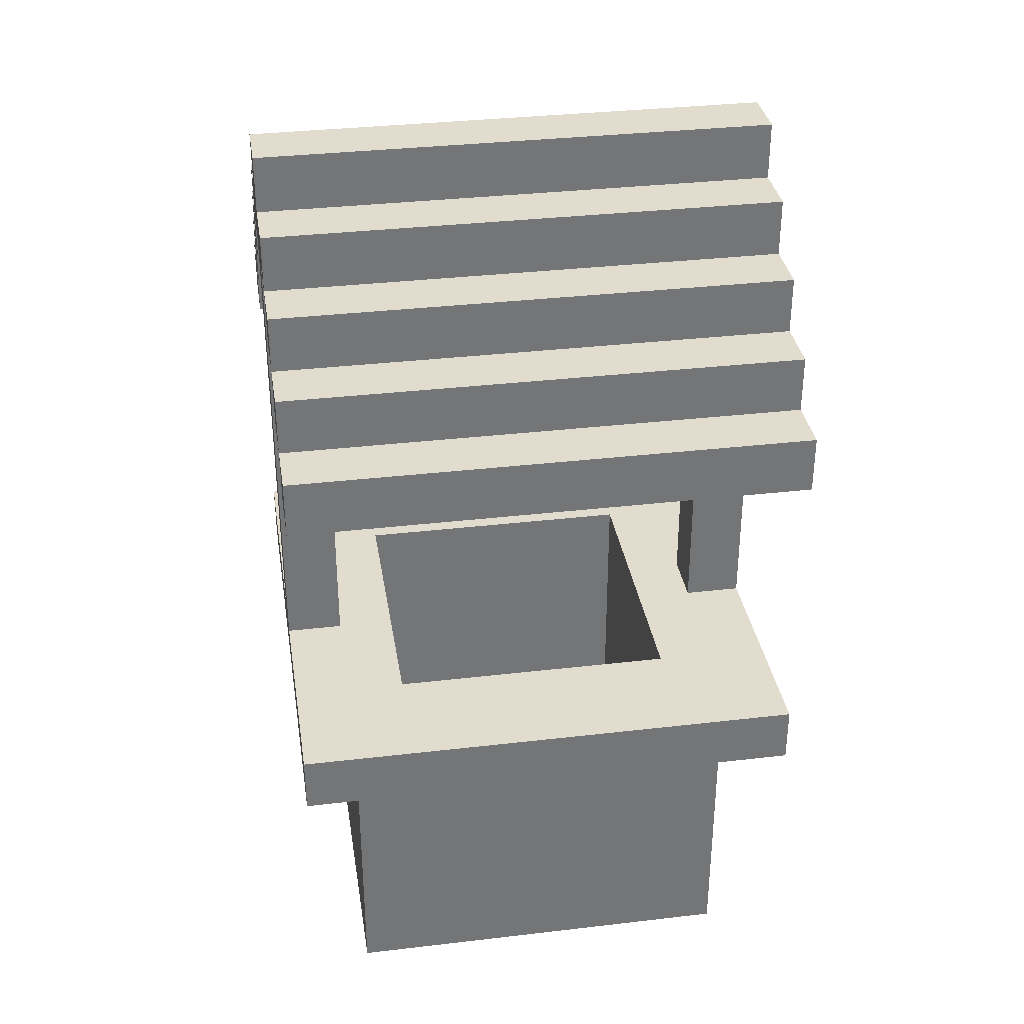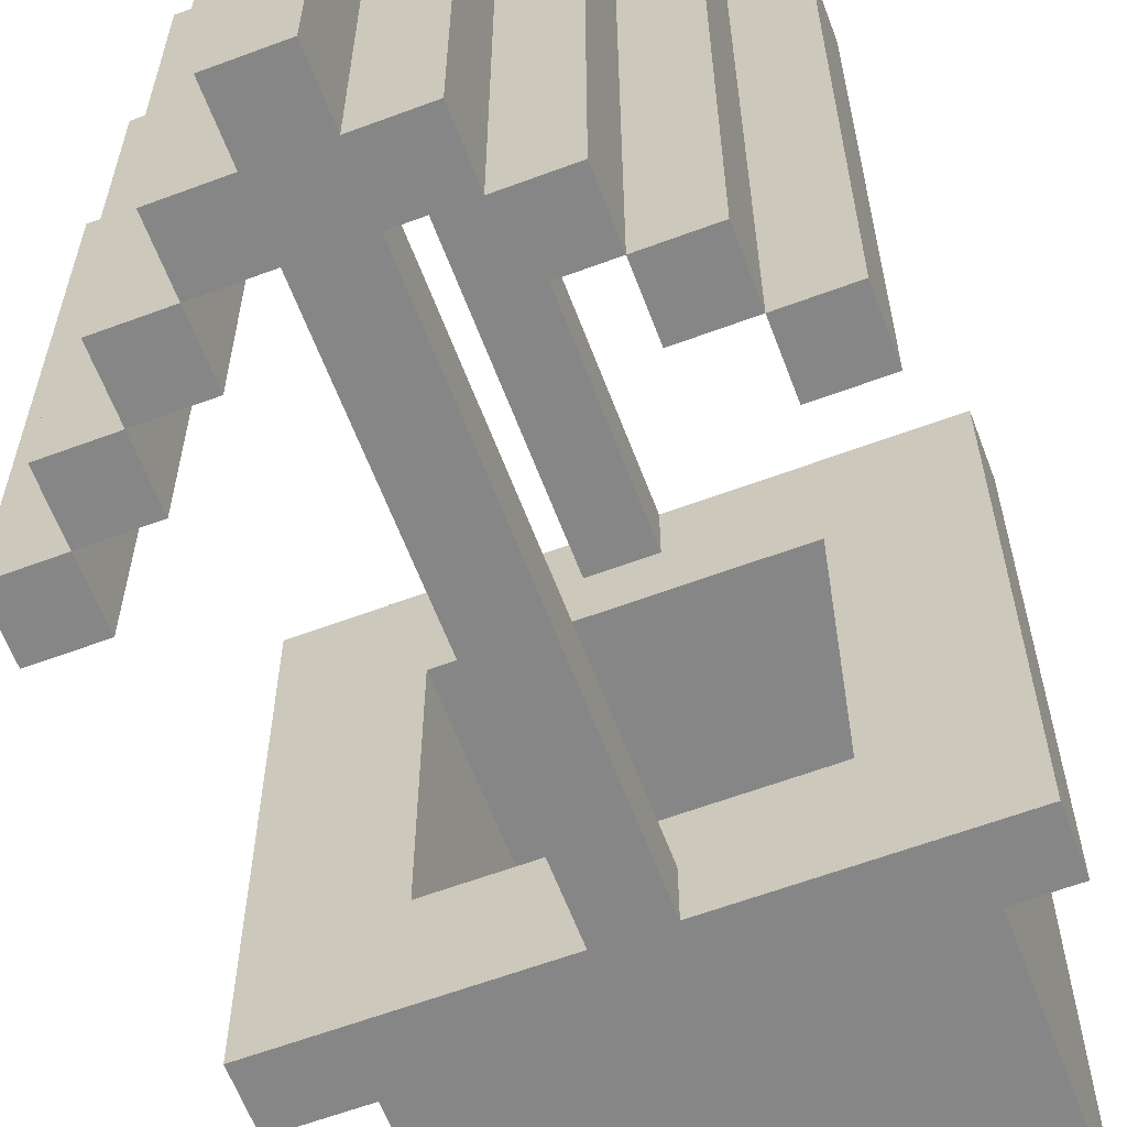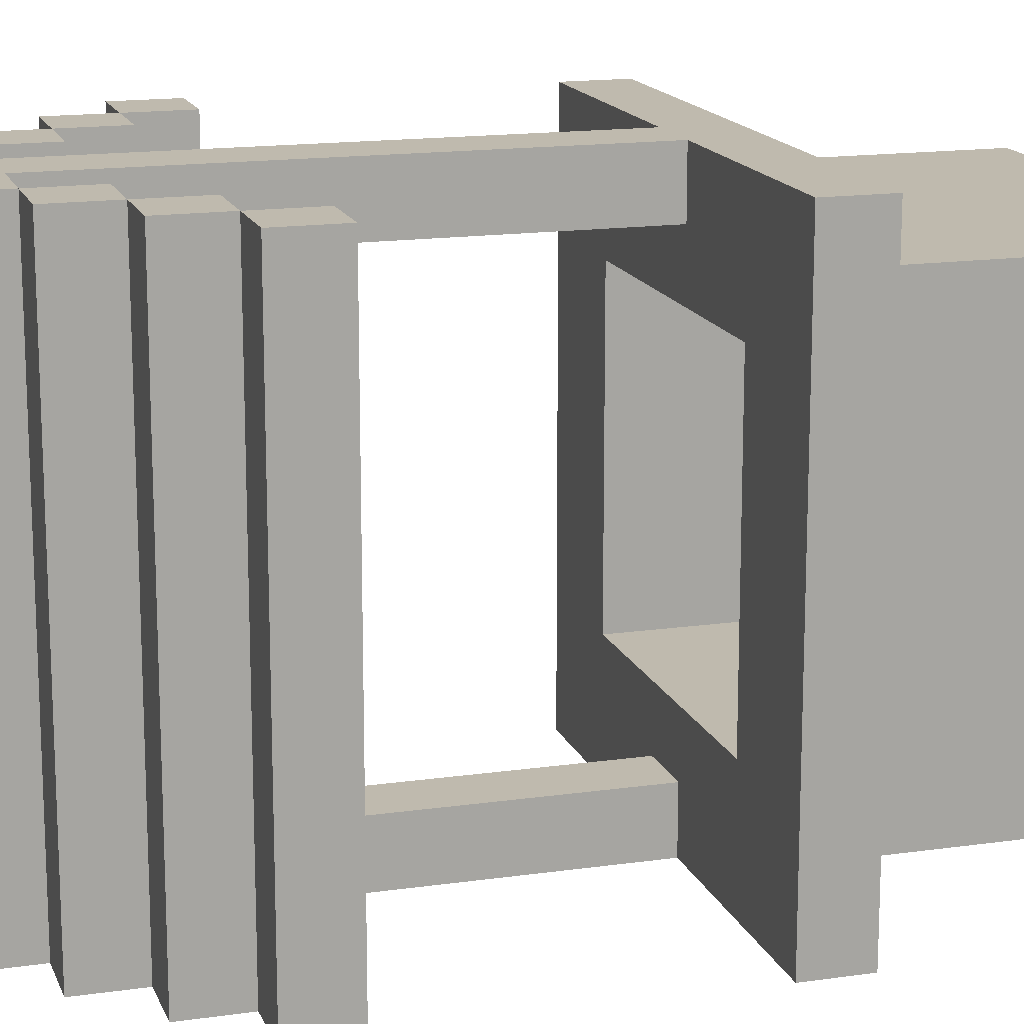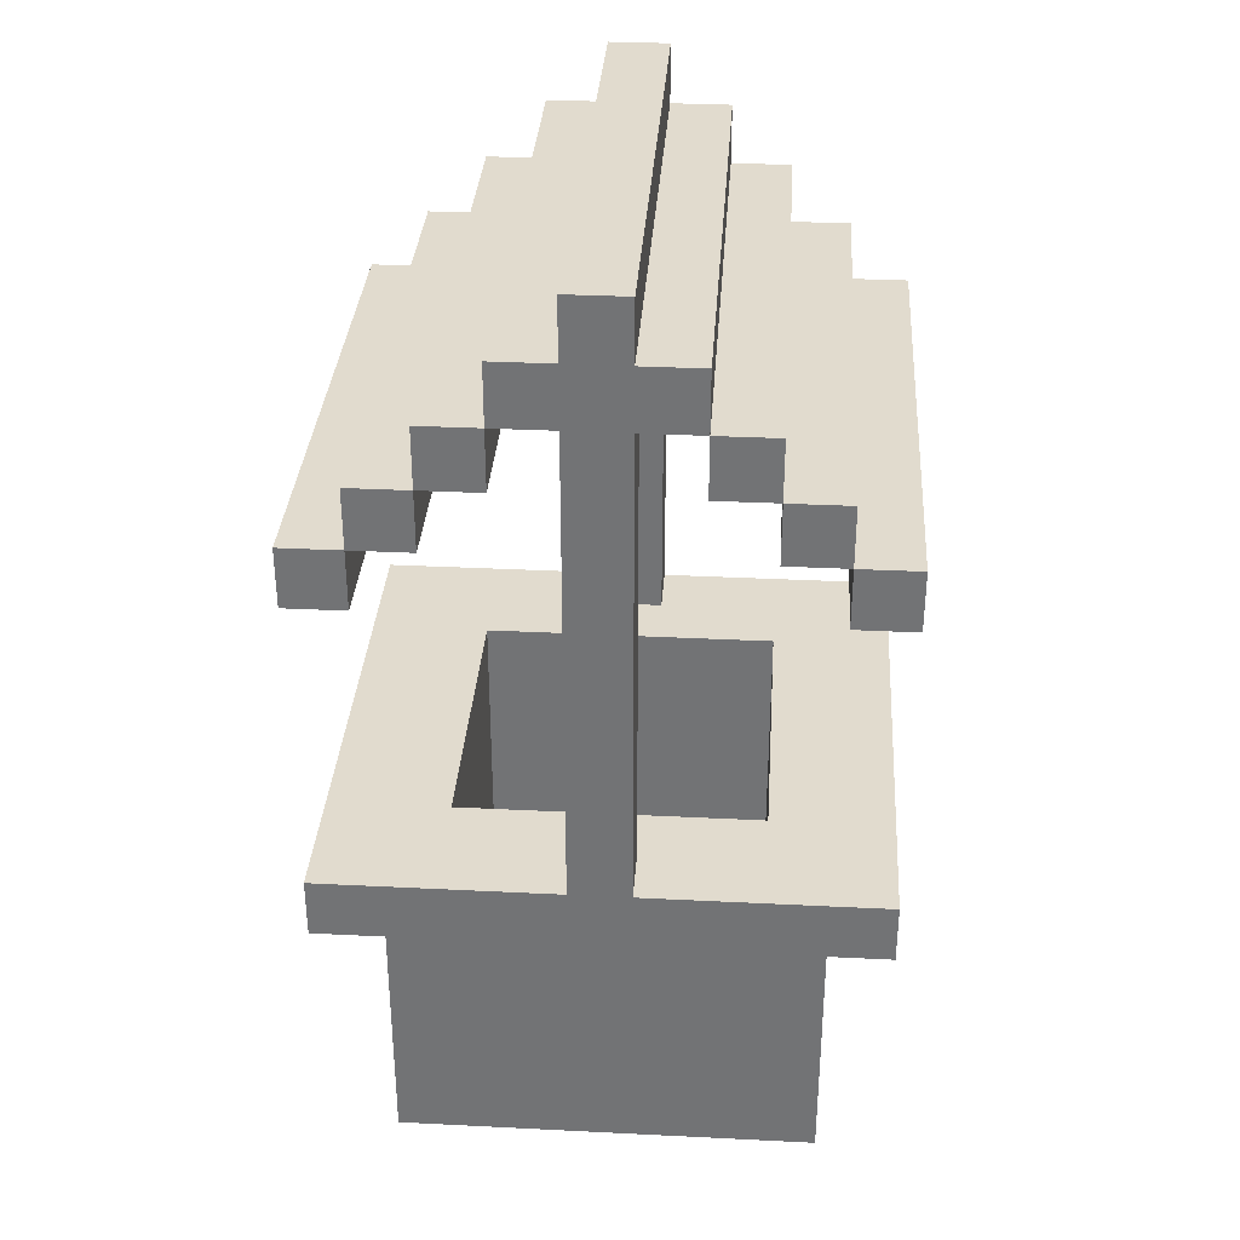
<metadata>
{"format":"obj","ext":"obj","renderer":"f3d","projection":"perspective","resolution":1024,"background":"white","views":[{"elev":34.1,"azim":81.0,"up":"+Y"},{"elev":-62.2,"azim":-159.3,"up":"+Z"},{"elev":15.6,"azim":-106.8,"up":"+Z"},{"elev":33.8,"azim":3.9,"up":"+Y"}]}
</metadata>
<code>
o Aljibe
v -28.9 2 43.9
v -28.9 2 43
v -28.9 2.1 43.9
v -28.9 2.1 43
v -28.9 2.6 43.9
v -28.9 2.6 43
v -28.9 2.7 43.9
v -28.9 2.7 43
v -28.8 1.5 43.8
v -28.8 1.5 43.3
v -28.8 1.5 43.1
v -28.8 1.6 43.8
v -28.8 1.6 43.7
v -28.8 1.6 43.6
v -28.8 1.6 43.4
v -28.8 1.6 43.3
v -28.8 1.6 43.1
v -28.8 1.7 43.8
v -28.8 1.7 43.7
v -28.8 1.7 43.6
v -28.8 1.7 43.4
v -28.8 1.8 43.7
v -28.8 1.8 43.6
v -28.8 1.8 43.4
v -28.8 1.8 43.2
v -28.8 1.9 43.7
v -28.8 1.9 43.6
v -28.8 1.9 43.4
v -28.8 1.9 43.2
v -28.8 2 43.8
v -28.8 2 43.1
v -28.8 2.7 43.9
v -28.8 2.7 43
v -28.8 2.8 43.9
v -28.8 2.8 43
v -28.7 2.8 43.9
v -28.7 2.8 43
v -28.7 2.9 43.9
v -28.7 2.9 43
v -28.6 2.9 43.9
v -28.6 2.9 43
v -28.6 3 43.9
v -28.6 3 43
v -28.5 2.1 43.9
v -28.5 2.1 43.8
v -28.5 2.1 43.1
v -28.5 2.1 43
v -28.5 2.9 43.9
v -28.5 2.9 43.8
v -28.5 2.9 43.1
v -28.5 2.9 43
v -28.5 3 43.9
v -28.5 3 43
v -28.5 3.1 43.9
v -28.5 3.1 43
v -28.4 2.9 43.8
v -28.4 2.9 43.1
v -28.4 3 43.8
v -28.4 3 43.1
v -28.3 2.8 43.9
v -28.3 2.8 43
v -28.3 2.9 43.9
v -28.3 2.9 43
v -28.2 1.6 43.7
v -28.2 1.6 43.6
v -28.2 1.6 43.5
v -28.2 1.6 43.3
v -28.2 1.6 43.2
v -28.2 1.7 43.7
v -28.2 1.7 43.6
v -28.2 1.7 43.5
v -28.2 1.7 43.3
v -28.2 1.8 43.7
v -28.2 1.8 43.5
v -28.2 1.8 43.3
v -28.2 1.9 43.7
v -28.2 1.9 43.5
v -28.2 1.9 43.3
v -28.2 2 43.7
v -28.2 2 43.2
v -28.2 2.1 43.7
v -28.2 2.1 43.2
v -28.2 2.7 43.9
v -28.2 2.7 43
v -28.2 2.8 43.9
v -28.2 2.8 43
v -28.1 2.6 43.9
v -28.1 2.6 43
v -28.1 2.7 43.9
v -28.1 2.7 43
v -28.8 2.6 43.9
v -28.8 2.6 43
v -28.8 2.7 43.9
v -28.8 2.7 43
v -28.7 1.6 43.7
v -28.7 1.6 43.6
v -28.7 1.6 43.4
v -28.7 1.6 43.2
v -28.7 1.7 43.6
v -28.7 1.7 43.4
v -28.7 1.8 43.7
v -28.7 1.8 43.6
v -28.7 1.8 43.4
v -28.7 1.8 43.2
v -28.7 1.9 43.7
v -28.7 1.9 43.6
v -28.7 1.9 43.4
v -28.7 1.9 43.2
v -28.7 2 43.7
v -28.7 2 43.2
v -28.7 2.1 43.7
v -28.7 2.1 43.2
v -28.7 2.7 43.9
v -28.7 2.7 43
v -28.7 2.8 43.9
v -28.7 2.8 43
v -28.6 2.8 43.9
v -28.6 2.8 43
v -28.6 2.9 43.9
v -28.6 2.9 43
v -28.5 2.9 43.8
v -28.5 2.9 43.1
v -28.5 3 43.8
v -28.5 3 43.1
v -28.4 2.1 43.9
v -28.4 2.1 43.8
v -28.4 2.1 43.1
v -28.4 2.1 43
v -28.4 2.9 43.9
v -28.4 2.9 43.8
v -28.4 2.9 43.1
v -28.4 2.9 43
v -28.4 3 43.9
v -28.4 3 43
v -28.4 3.1 43.9
v -28.4 3.1 43
v -28.3 2.9 43.9
v -28.3 2.9 43
v -28.3 3 43.9
v -28.3 3 43
v -28.2 2.8 43.9
v -28.2 2.8 43
v -28.2 2.9 43.9
v -28.2 2.9 43
v -28.1 1.5 43.8
v -28.1 1.5 43.1
v -28.1 1.6 43.8
v -28.1 1.6 43.6
v -28.1 1.6 43.5
v -28.1 1.6 43.3
v -28.1 1.7 43.8
v -28.1 1.7 43.6
v -28.1 1.7 43.5
v -28.1 1.7 43.3
v -28.1 1.8 43.8
v -28.1 1.8 43.7
v -28.1 1.8 43.5
v -28.1 1.8 43.3
v -28.1 1.9 43.8
v -28.1 1.9 43.7
v -28.1 1.9 43.5
v -28.1 1.9 43.3
v -28.1 2 43.8
v -28.1 2 43.1
v -28.1 2.7 43.9
v -28.1 2.7 43
v -28.1 2.8 43.9
v -28.1 2.8 43
v -28 2 43.9
v -28 2 43
v -28 2.1 43.9
v -28 2.1 43
v -28 2.6 43.9
v -28 2.6 43
v -28 2.7 43.9
v -28 2.7 43
v -28.9 2 43.9
v -28.9 2.1 43.9
v -28.9 2.6 43.9
v -28.9 2.7 43.9
v -28.8 2.6 43.9
v -28.8 2.7 43.9
v -28.8 2.8 43.9
v -28.7 2.7 43.9
v -28.7 2.8 43.9
v -28.7 2.9 43.9
v -28.6 2.8 43.9
v -28.6 2.9 43.9
v -28.6 3 43.9
v -28.5 2.1 43.9
v -28.5 2.9 43.9
v -28.5 3 43.9
v -28.5 3.1 43.9
v -28.4 2.1 43.9
v -28.4 2.9 43.9
v -28.4 3 43.9
v -28.4 3.1 43.9
v -28.3 2.8 43.9
v -28.3 2.9 43.9
v -28.3 3 43.9
v -28.2 2.7 43.9
v -28.2 2.8 43.9
v -28.2 2.9 43.9
v -28.1 2.6 43.9
v -28.1 2.7 43.9
v -28.1 2.8 43.9
v -28 2 43.9
v -28 2.1 43.9
v -28 2.6 43.9
v -28 2.7 43.9
v -28.8 1.5 43.8
v -28.8 1.6 43.8
v -28.8 1.7 43.8
v -28.8 2 43.8
v -28.7 1.5 43.8
v -28.7 1.6 43.8
v -28.7 1.7 43.8
v -28.7 1.8 43.8
v -28.7 1.9 43.8
v -28.5 1.5 43.8
v -28.5 1.6 43.8
v -28.5 1.7 43.8
v -28.5 1.8 43.8
v -28.5 1.9 43.8
v -28.4 1.9 43.8
v -28.4 2 43.8
v -28.3 1.6 43.8
v -28.3 1.7 43.8
v -28.3 1.8 43.8
v -28.3 1.9 43.8
v -28.3 2 43.8
v -28.2 1.6 43.8
v -28.2 1.7 43.8
v -28.1 1.5 43.8
v -28.1 1.6 43.8
v -28.1 1.7 43.8
v -28.1 1.8 43.8
v -28.1 1.9 43.8
v -28.1 2 43.8
v -28.7 1.6 43.2
v -28.7 1.8 43.2
v -28.7 1.9 43.2
v -28.7 2 43.2
v -28.7 2.1 43.2
v -28.5 1.8 43.2
v -28.5 1.9 43.2
v -28.3 1.8 43.2
v -28.3 1.9 43.2
v -28.2 1.6 43.2
v -28.2 2 43.2
v -28.2 2.1 43.2
v -28.5 2.1 43.1
v -28.5 2.9 43.1
v -28.5 3 43.1
v -28.4 2.1 43.1
v -28.4 2.9 43.1
v -28.4 3 43.1
v -28.5 2.1 43.8
v -28.5 2.9 43.8
v -28.5 3 43.8
v -28.4 2.1 43.8
v -28.4 2.9 43.8
v -28.4 3 43.8
v -28.7 1.6 43.7
v -28.7 1.8 43.7
v -28.7 1.9 43.7
v -28.7 2 43.7
v -28.7 2.1 43.7
v -28.5 1.6 43.7
v -28.5 1.7 43.7
v -28.5 1.8 43.7
v -28.5 1.9 43.7
v -28.4 1.9 43.7
v -28.4 2 43.7
v -28.3 1.6 43.7
v -28.3 1.7 43.7
v -28.3 1.8 43.7
v -28.3 1.9 43.7
v -28.3 2 43.7
v -28.2 1.6 43.7
v -28.2 1.7 43.7
v -28.2 1.8 43.7
v -28.2 1.9 43.7
v -28.2 2 43.7
v -28.2 2.1 43.7
v -28.8 1.5 43.1
v -28.8 1.6 43.1
v -28.8 2 43.1
v -28.7 1.5 43.1
v -28.7 1.6 43.1
v -28.5 1.8 43.1
v -28.5 1.9 43.1
v -28.3 1.8 43.1
v -28.3 1.9 43.1
v -28.1 1.5 43.1
v -28.1 2 43.1
v -28.9 2 43
v -28.9 2.1 43
v -28.9 2.6 43
v -28.9 2.7 43
v -28.8 2.6 43
v -28.8 2.7 43
v -28.8 2.8 43
v -28.7 2.7 43
v -28.7 2.8 43
v -28.7 2.9 43
v -28.6 2.8 43
v -28.6 2.9 43
v -28.6 3 43
v -28.5 2.1 43
v -28.5 2.9 43
v -28.5 3 43
v -28.5 3.1 43
v -28.4 2.1 43
v -28.4 2.9 43
v -28.4 3 43
v -28.4 3.1 43
v -28.3 2.8 43
v -28.3 2.9 43
v -28.3 3 43
v -28.2 2.7 43
v -28.2 2.8 43
v -28.2 2.9 43
v -28.1 2.6 43
v -28.1 2.7 43
v -28.1 2.8 43
v -28 2 43
v -28 2.1 43
v -28 2.6 43
v -28 2.7 43
v -28.8 1.5 43.8
v -28.7 1.5 43.8
v -28.5 1.5 43.8
v -28.1 1.5 43.8
v -28.7 1.5 43.7
v -28.5 1.5 43.7
v -28.2 1.5 43.7
v -28.8 1.5 43.3
v -28.7 1.5 43.3
v -28.7 1.5 43.2
v -28.2 1.5 43.2
v -28.8 1.5 43.1
v -28.7 1.5 43.1
v -28.1 1.5 43.1
v -28.9 2 43.9
v -28 2 43.9
v -28.8 2 43.8
v -28.4 2 43.8
v -28.3 2 43.8
v -28.1 2 43.8
v -28.8 2 43.1
v -28.1 2 43.1
v -28.9 2 43
v -28 2 43
v -28.9 2.6 43.9
v -28.8 2.6 43.9
v -28.1 2.6 43.9
v -28 2.6 43.9
v -28.9 2.6 43
v -28.8 2.6 43
v -28.1 2.6 43
v -28 2.6 43
v -28.8 2.7 43.9
v -28.7 2.7 43.9
v -28.2 2.7 43.9
v -28.1 2.7 43.9
v -28.8 2.7 43
v -28.7 2.7 43
v -28.2 2.7 43
v -28.1 2.7 43
v -28.7 2.8 43.9
v -28.6 2.8 43.9
v -28.3 2.8 43.9
v -28.2 2.8 43.9
v -28.7 2.8 43
v -28.6 2.8 43
v -28.3 2.8 43
v -28.2 2.8 43
v -28.6 2.9 43.9
v -28.5 2.9 43.9
v -28.4 2.9 43.9
v -28.3 2.9 43.9
v -28.5 2.9 43.8
v -28.4 2.9 43.8
v -28.5 2.9 43.1
v -28.4 2.9 43.1
v -28.6 2.9 43
v -28.5 2.9 43
v -28.4 2.9 43
v -28.3 2.9 43
v -28.5 3 43.8
v -28.4 3 43.8
v -28.5 3 43.1
v -28.4 3 43.1
v -28.7 1.6 43.7
v -28.5 1.6 43.7
v -28.3 1.6 43.7
v -28.2 1.6 43.7
v -28.7 1.6 43.6
v -28.2 1.6 43.6
v -28.2 1.6 43.5
v -28.7 1.6 43.4
v -28.2 1.6 43.3
v -28.7 1.6 43.2
v -28.2 1.6 43.2
v -28.9 2.1 43.9
v -28.5 2.1 43.9
v -28.4 2.1 43.9
v -28 2.1 43.9
v -28.5 2.1 43.8
v -28.4 2.1 43.8
v -28.7 2.1 43.7
v -28.2 2.1 43.7
v -28.7 2.1 43.2
v -28.2 2.1 43.2
v -28.5 2.1 43.1
v -28.4 2.1 43.1
v -28.9 2.1 43
v -28.5 2.1 43
v -28.4 2.1 43
v -28 2.1 43
v -28.9 2.7 43.9
v -28.8 2.7 43.9
v -28.1 2.7 43.9
v -28 2.7 43.9
v -28.9 2.7 43
v -28.8 2.7 43
v -28.1 2.7 43
v -28 2.7 43
v -28.8 2.8 43.9
v -28.7 2.8 43.9
v -28.2 2.8 43.9
v -28.1 2.8 43.9
v -28.8 2.8 43
v -28.7 2.8 43
v -28.2 2.8 43
v -28.1 2.8 43
v -28.7 2.9 43.9
v -28.6 2.9 43.9
v -28.3 2.9 43.9
v -28.2 2.9 43.9
v -28.7 2.9 43
v -28.6 2.9 43
v -28.3 2.9 43
v -28.2 2.9 43
v -28.6 3 43.9
v -28.5 3 43.9
v -28.4 3 43.9
v -28.3 3 43.9
v -28.6 3 43
v -28.5 3 43
v -28.4 3 43
v -28.3 3 43
v -28.5 3.1 43.9
v -28.4 3.1 43.9
v -28.5 3.1 43
v -28.4 3.1 43
f 3 2 1
f 4 2 3
f 7 6 5
f 8 6 7
f 12 10 9
f 13 10 12
f 14 10 13
f 15 10 14
f 16 11 10
f 16 10 15
f 17 11 16
f 18 13 12
f 19 14 13
f 19 13 18
f 20 15 14
f 20 14 19
f 21 16 15
f 21 15 20
f 21 17 16
f 22 19 18
f 22 20 19
f 22 21 20
f 23 21 22
f 24 17 21
f 24 21 23
f 25 17 24
f 26 23 22
f 26 22 18
f 27 24 23
f 27 23 26
f 28 25 24
f 28 24 27
f 29 17 25
f 29 25 28
f 30 28 27
f 30 27 26
f 30 29 28
f 30 26 18
f 31 17 29
f 31 29 30
f 34 33 32
f 35 33 34
f 38 37 36
f 39 37 38
f 42 41 40
f 43 41 42
f 48 45 44
f 49 45 48
f 50 47 46
f 51 47 50
f 54 53 52
f 55 53 54
f 58 57 56
f 59 57 58
f 62 61 60
f 63 61 62
f 69 65 64
f 70 66 65
f 70 65 69
f 71 67 66
f 71 66 70
f 72 68 67
f 72 67 71
f 73 71 70
f 73 70 69
f 73 72 71
f 74 72 73
f 75 68 72
f 75 72 74
f 76 74 73
f 77 75 74
f 77 74 76
f 78 68 75
f 78 75 77
f 79 77 76
f 79 78 77
f 80 68 78
f 80 78 79
f 81 80 79
f 82 80 81
f 85 84 83
f 86 84 85
f 89 88 87
f 90 88 89
f 91 92 93
f 93 92 94
f 95 96 99
f 96 97 99
f 97 98 100
f 99 97 100
f 95 99 101
f 99 100 101
f 101 100 102
f 100 98 103
f 102 100 103
f 103 98 104
f 101 102 105
f 102 103 106
f 105 102 106
f 103 104 107
f 106 103 107
f 107 104 108
f 105 106 109
f 106 107 109
f 107 108 109
f 109 108 110
f 109 110 111
f 111 110 112
f 113 114 115
f 115 114 116
f 117 118 119
f 119 118 120
f 121 122 123
f 123 122 124
f 125 126 129
f 129 126 130
f 127 128 131
f 131 128 132
f 133 134 135
f 135 134 136
f 137 138 139
f 139 138 140
f 141 142 143
f 143 142 144
f 145 146 147
f 147 146 148
f 148 146 149
f 149 146 150
f 147 148 151
f 148 149 152
f 151 148 152
f 149 150 153
f 152 149 153
f 150 146 154
f 153 150 154
f 152 153 155
f 151 152 155
f 153 154 155
f 155 154 156
f 156 154 157
f 154 146 158
f 157 154 158
f 155 156 159
f 156 157 160
f 159 156 160
f 157 158 161
f 160 157 161
f 158 146 162
f 161 158 162
f 160 161 163
f 159 160 163
f 161 162 163
f 162 146 164
f 163 162 164
f 165 166 167
f 167 166 168
f 169 170 171
f 171 170 172
f 173 174 175
f 175 174 176
f 181 180 179
f 182 180 181
f 184 183 182
f 185 183 184
f 187 186 185
f 188 186 187
f 190 178 177
f 191 189 188
f 192 189 191
f 194 190 177
f 194 191 190
f 194 192 191
f 195 192 194
f 196 193 192
f 196 192 195
f 197 193 196
f 199 196 195
f 200 196 199
f 202 199 198
f 203 199 202
f 205 202 201
f 206 202 205
f 207 194 177
f 208 194 207
f 209 205 204
f 210 205 209
f 215 212 211
f 216 213 212
f 216 212 215
f 217 214 213
f 217 213 216
f 218 214 217
f 219 214 218
f 220 216 215
f 221 217 216
f 221 216 220
f 221 218 217
f 222 218 221
f 223 219 218
f 223 218 222
f 224 214 219
f 224 219 223
f 225 223 222
f 225 214 224
f 225 224 223
f 226 214 225
f 227 221 220
f 227 222 221
f 228 225 222
f 228 222 227
f 229 225 228
f 230 226 225
f 230 225 229
f 231 226 230
f 232 229 228
f 232 227 220
f 232 228 227
f 233 229 232
f 234 232 220
f 235 233 232
f 235 232 234
f 236 229 233
f 236 233 235
f 237 230 229
f 237 229 236
f 238 231 230
f 238 230 237
f 239 231 238
f 245 241 240
f 245 242 241
f 245 243 242
f 246 243 245
f 247 245 240
f 247 246 245
f 248 243 246
f 248 246 247
f 249 247 240
f 249 248 247
f 250 244 243
f 250 248 249
f 250 243 248
f 251 244 250
f 255 253 252
f 255 254 253
f 256 254 255
f 257 254 256
f 258 259 261
f 259 260 261
f 261 260 262
f 262 260 263
f 264 265 269
f 269 265 270
f 265 266 271
f 270 265 271
f 266 267 272
f 271 266 272
f 270 271 273
f 272 267 273
f 271 272 273
f 267 268 274
f 273 267 274
f 269 270 275
f 270 273 276
f 275 270 276
f 276 273 277
f 273 274 278
f 277 273 278
f 274 268 279
f 278 274 279
f 276 277 280
f 275 276 280
f 280 277 281
f 277 278 282
f 281 277 282
f 278 279 283
f 282 278 283
f 279 268 284
f 283 279 284
f 284 268 285
f 286 287 289
f 287 288 290
f 289 287 290
f 289 290 291
f 290 288 291
f 291 288 292
f 289 291 293
f 291 292 293
f 292 288 294
f 293 292 294
f 289 293 295
f 293 294 295
f 294 288 296
f 295 294 296
f 299 300 301
f 301 300 302
f 302 303 304
f 304 303 305
f 305 306 307
f 307 306 308
f 297 298 310
f 308 309 311
f 311 309 312
f 297 310 314
f 310 311 314
f 311 312 314
f 314 312 315
f 312 313 316
f 315 312 316
f 316 313 317
f 315 316 319
f 319 316 320
f 318 319 322
f 322 319 323
f 321 322 325
f 325 322 326
f 297 314 327
f 327 314 328
f 324 325 329
f 329 325 330
f 335 332 331
f 335 333 332
f 336 334 333
f 336 333 335
f 337 334 336
f 338 335 331
f 339 336 335
f 339 335 338
f 339 337 336
f 340 339 338
f 340 337 339
f 341 334 337
f 341 337 340
f 342 340 338
f 343 341 340
f 343 340 342
f 344 334 341
f 344 341 343
f 347 346 345
f 348 346 347
f 349 346 348
f 350 346 349
f 351 347 345
f 352 346 350
f 353 351 345
f 353 352 351
f 354 346 352
f 354 352 353
f 359 356 355
f 360 356 359
f 361 358 357
f 362 358 361
f 367 364 363
f 368 364 367
f 369 366 365
f 370 366 369
f 375 372 371
f 376 372 375
f 377 374 373
f 378 374 377
f 383 380 379
f 384 382 381
f 385 383 379
f 386 382 384
f 387 385 379
f 388 385 387
f 389 382 386
f 390 382 389
f 393 392 391
f 394 392 393
f 395 396 399
f 397 398 399
f 396 397 399
f 399 398 400
f 399 400 401
f 399 401 402
f 402 401 403
f 402 403 404
f 404 403 405
f 406 407 410
f 408 409 411
f 406 410 412
f 410 411 412
f 411 409 413
f 412 411 413
f 406 412 414
f 413 409 415
f 414 415 416
f 416 415 417
f 406 414 418
f 414 416 418
f 418 416 419
f 417 415 420
f 415 409 421
f 420 415 421
f 422 423 426
f 426 423 427
f 424 425 428
f 428 425 429
f 430 431 434
f 434 431 435
f 432 433 436
f 436 433 437
f 438 439 442
f 442 439 443
f 440 441 444
f 444 441 445
f 446 447 450
f 450 447 451
f 448 449 452
f 452 449 453
f 454 455 456
f 456 455 457

</code>
